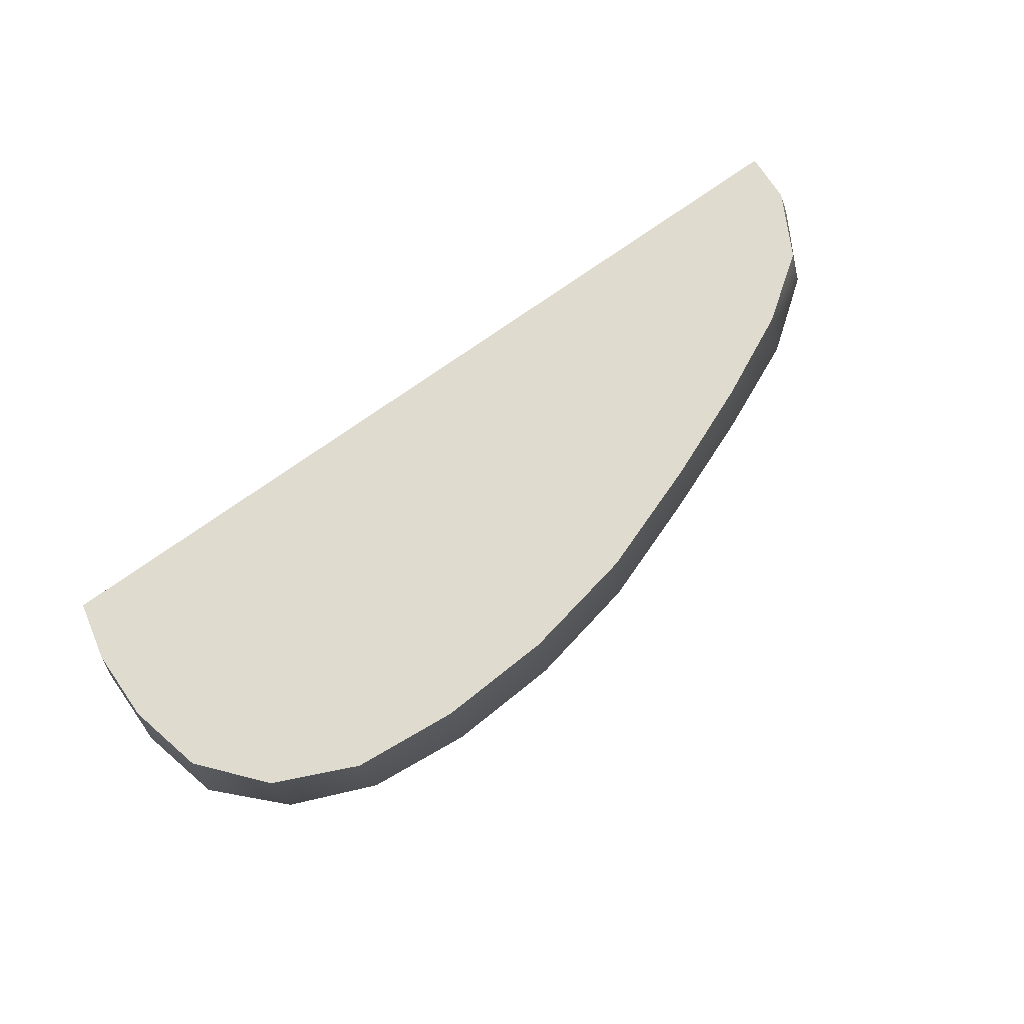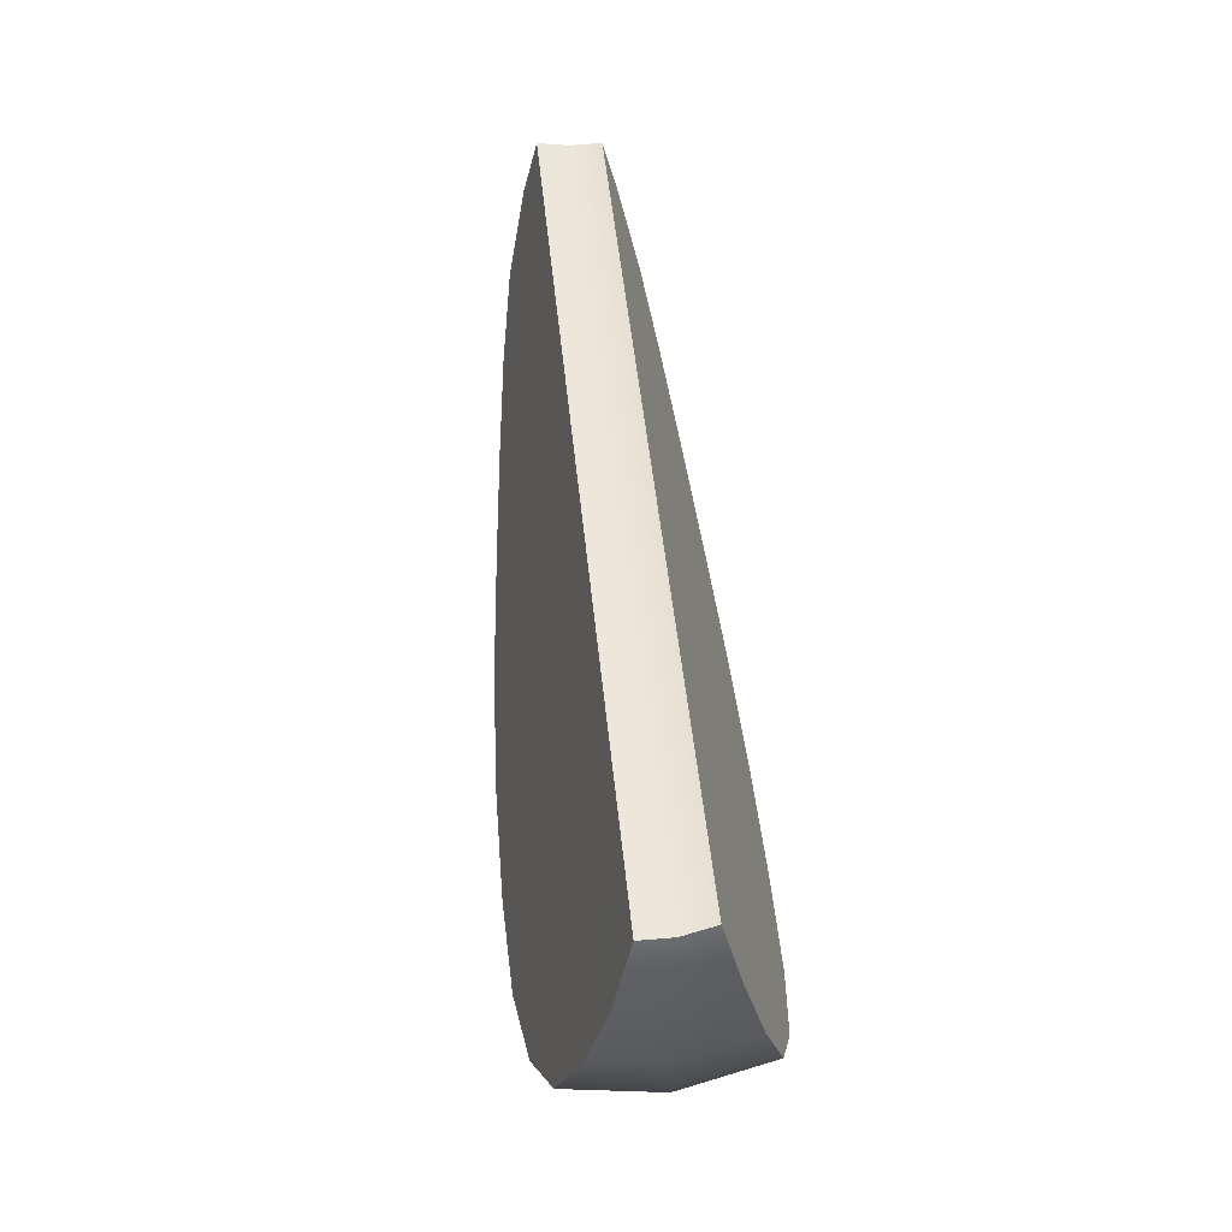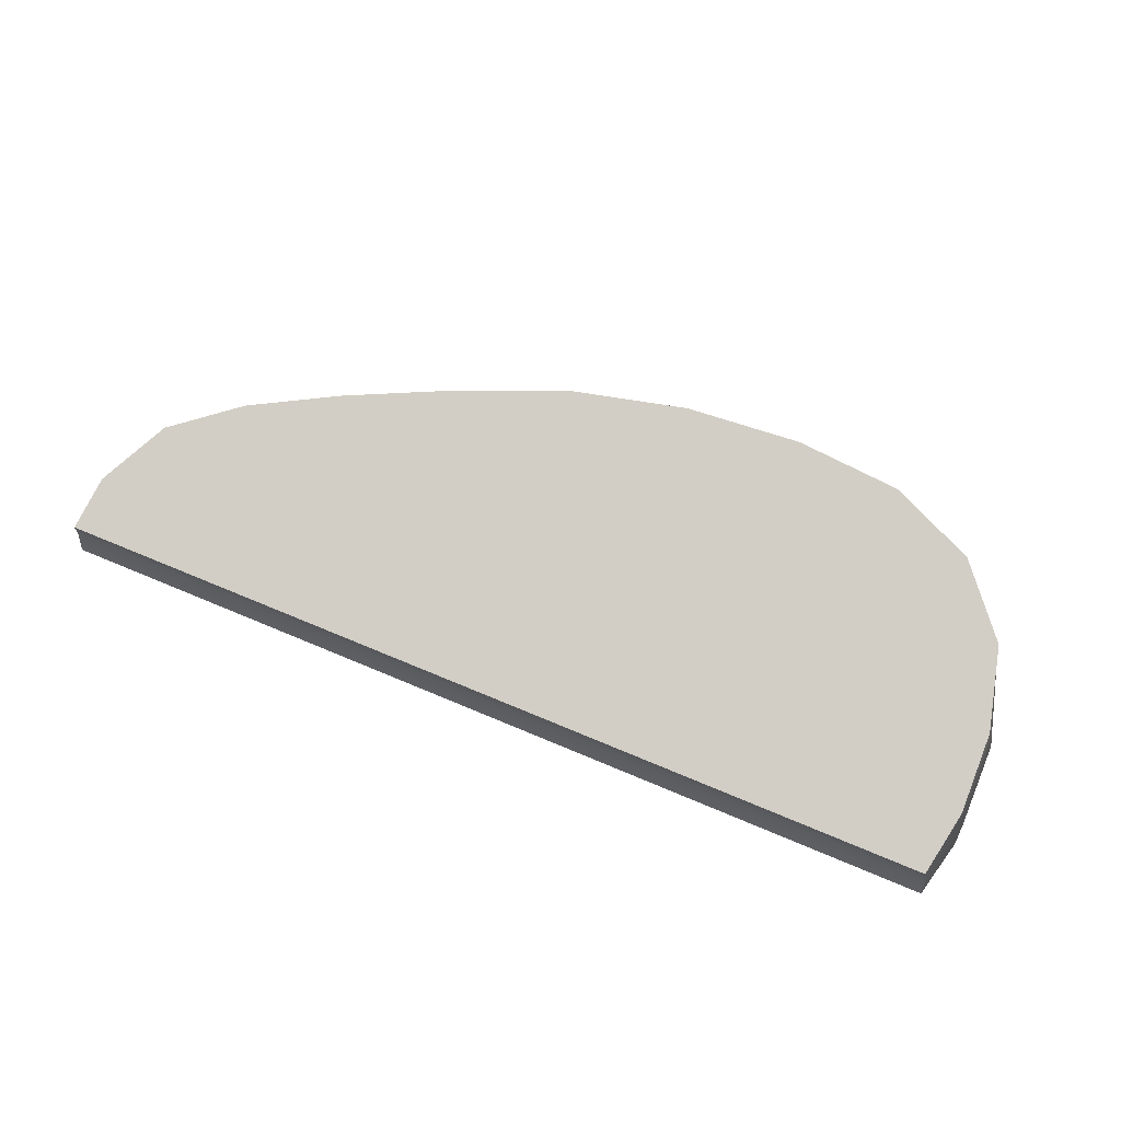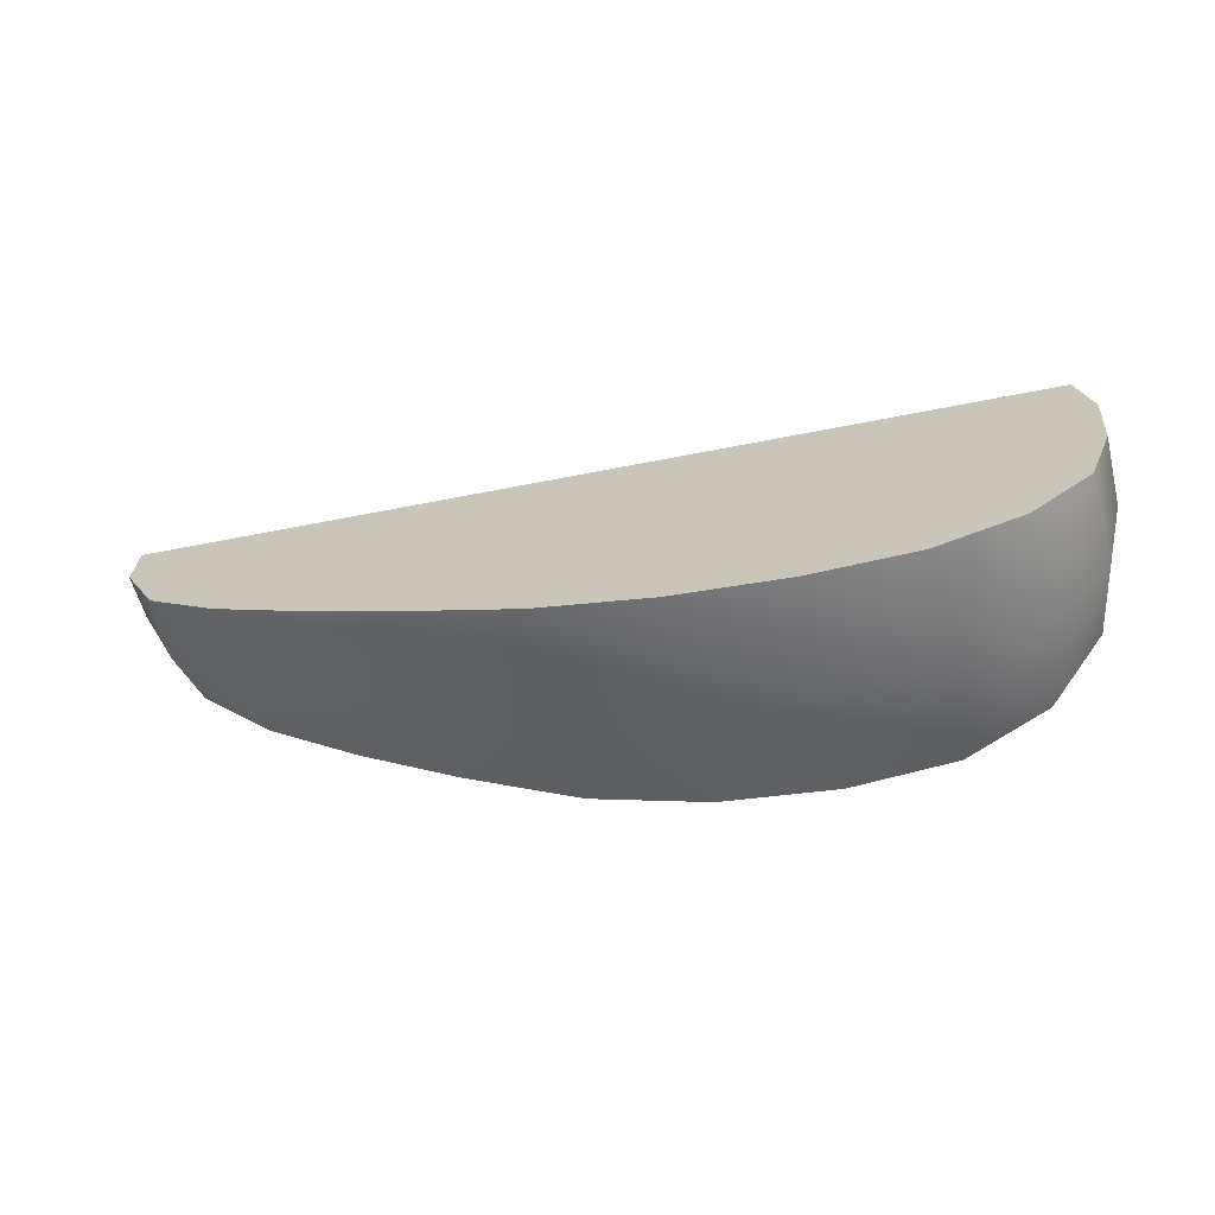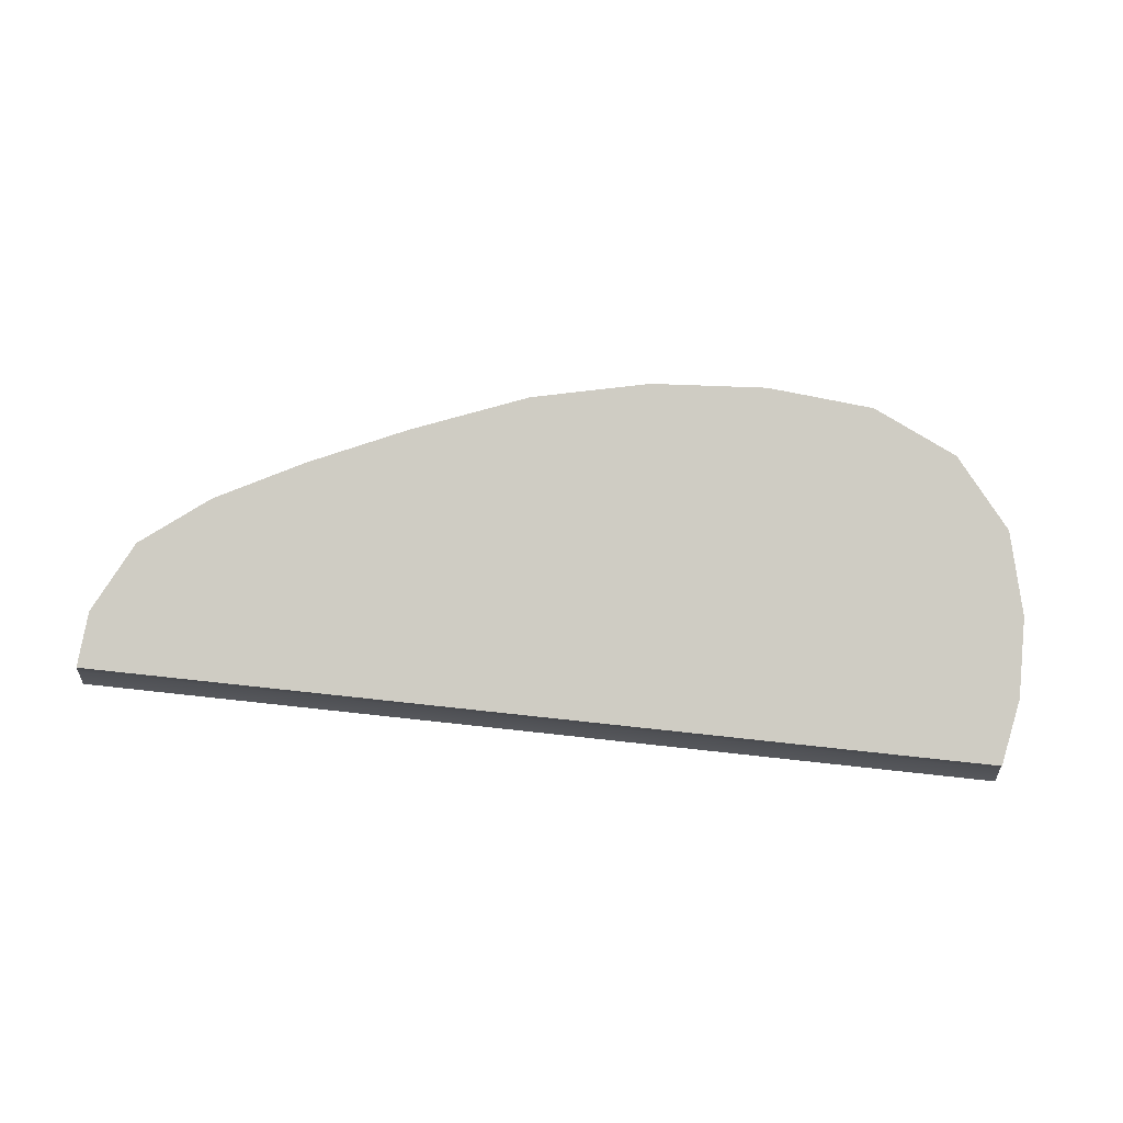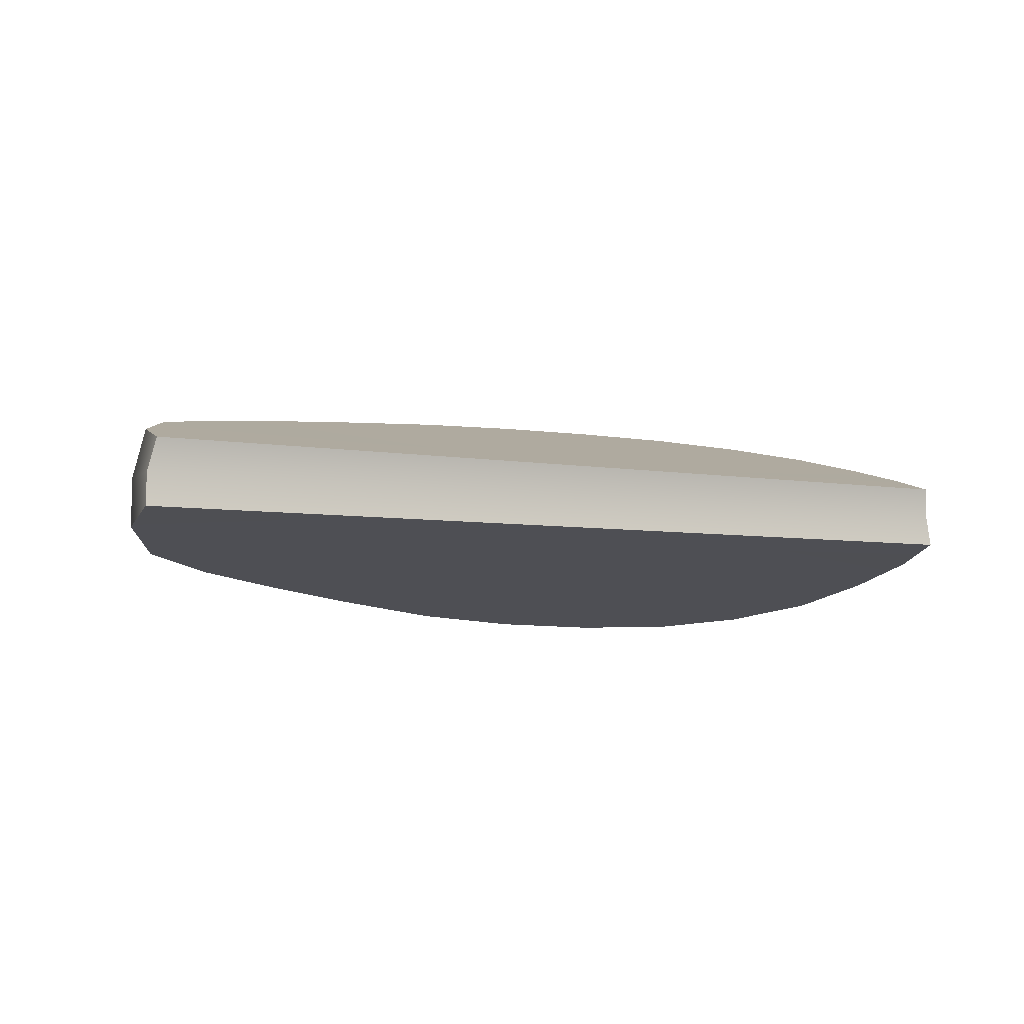
<metadata>
{"format":"obj","ext":"obj","renderer":"f3d","projection":"perspective","resolution":1024,"background":"white","views":[{"elev":78.0,"azim":145.3,"up":"+Y"},{"elev":49.1,"azim":84.4,"up":"+Z"},{"elev":65.0,"azim":23.4,"up":"+Y"},{"elev":-51.5,"azim":12.6,"up":"+Z"},{"elev":69.3,"azim":6.3,"up":"+Y"},{"elev":-5.8,"azim":-28.0,"up":"+Y"}]}
</metadata>
<code>
g default
v -1.598 0.001976 -0.03965
v -1.46 0.001978 -0.3062
v -1.212 0.00198 -0.4979
v -0.8766 0.001981 -0.6511
v -0.5132 0.001982 -0.7975
v -0.09756 0.001984 -0.9501
v 0.3197 0.001984 -1.039
v 0.7326 0.001985 -1.066
v 1.112 0.001984 -1.031
v 1.428 0.001983 -0.9045
v 1.732 0.001977 -0.07727
v 1.678 0.001975 0.1659
v 1.657 0.001982 -0.6761
v 1.732 0.001979 -0.3802
v -1.608 0.001975 0.1651
v -1.428 0.2342 -0.2579
v -1.563 0.1676 -0.008885
v -1.603 -0.1653 -0.0216
v -1.459 -0.2333 -0.2749
v -1.182 0.2816 -0.4357
v -1.197 -0.2799 -0.448
v -0.8642 0.3235 -0.5922
v -0.8697 -0.3204 -0.5993
v -0.5102 0.3638 -0.7426
v -0.5115 -0.3596 -0.7457
v -0.09739 0.4048 -0.8955
v -0.09746 -0.4 -0.8962
v 0.3197 0.4283 -0.9833
v 0.3197 -0.4233 -0.9833
v 0.7326 0.4353 -1.009
v 0.7326 -0.4303 -1.009
v 1.112 0.4262 -0.9755
v 1.112 -0.4212 -0.9756
v 1.415 0.39 -0.8405
v 1.421 -0.3865 -0.846
v 1.663 0.1153 0.1851
v 1.704 0.1767 -0.04331
v 1.741 -0.175 -0.05738
v 1.686 -0.1117 0.1792
v 1.696 0.2503 -0.32
v 1.619 0.3271 -0.6052
v 1.639 -0.3277 -0.6271
v 1.727 -0.2508 -0.3436
v -1.583 0.1155 0.1854
v -1.613 -0.1123 0.1783
v 0.03642 -0.112 0.1788
v 0.03512 0.001975 0.1655
v 0.03998 0.1154 0.1853
g FoodTallLUpperLeg
f 17 16 2 1
f 1 2 19 18
f 16 20 3 2
f 2 3 21 19
f 20 22 4 3
f 3 4 23 21
f 22 24 5 4
f 4 5 25 23
f 24 26 6 5
f 5 6 27 25
f 26 28 7 6
f 6 7 29 27
f 28 30 8 7
f 7 8 31 29
f 30 32 9 8
f 8 9 33 31
f 32 34 10 9
f 9 10 35 33
f 37 36 12 11
f 11 12 39 38
f 40 14 13 41
f 14 43 42 13
f 34 41 13 10
f 10 13 42 35
f 40 37 11 14
f 14 11 38 43
f 44 17 1 15
f 15 1 18 45
f 36 48 47 12
f 12 47 46 39
f 47 15 45 46
f 48 44 15 47
f 46 45 18
f 48 37 40
f 19 21 46
f 19 46 18
f 23 25 46
f 21 23 46
f 27 29 46
f 25 27 46
f 31 33 46
f 29 31 46
f 35 42 46
f 33 35 46
f 43 38 46
f 42 43 46
f 38 39 46
f 48 36 37
f 48 41 34
f 48 40 41
f 48 32 30
f 48 34 32
f 48 28 26
f 48 30 28
f 48 24 22
f 48 26 24
f 16 48 20
f 48 22 20
f 16 17 48
f 17 44 48

</code>
